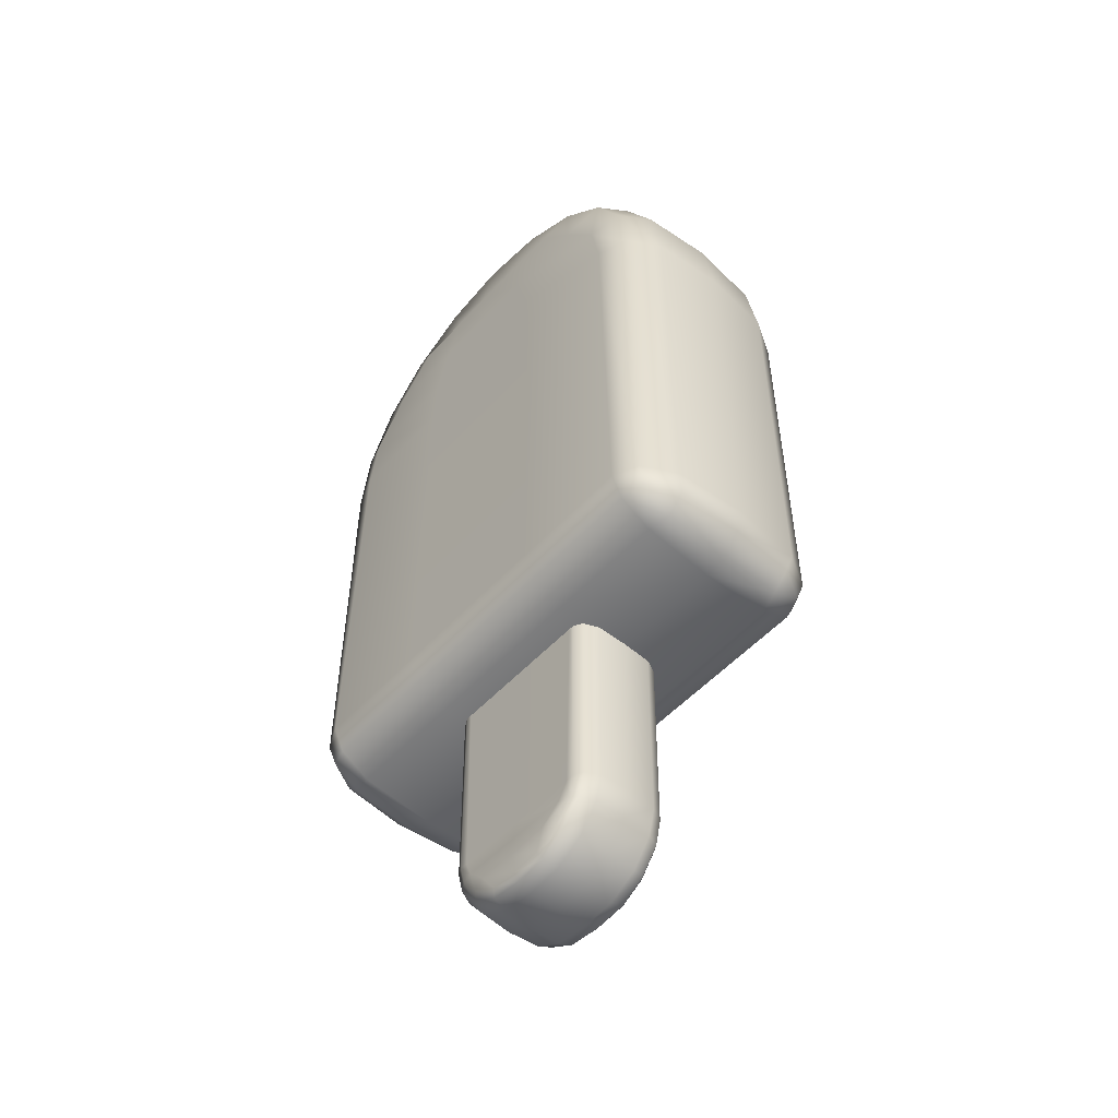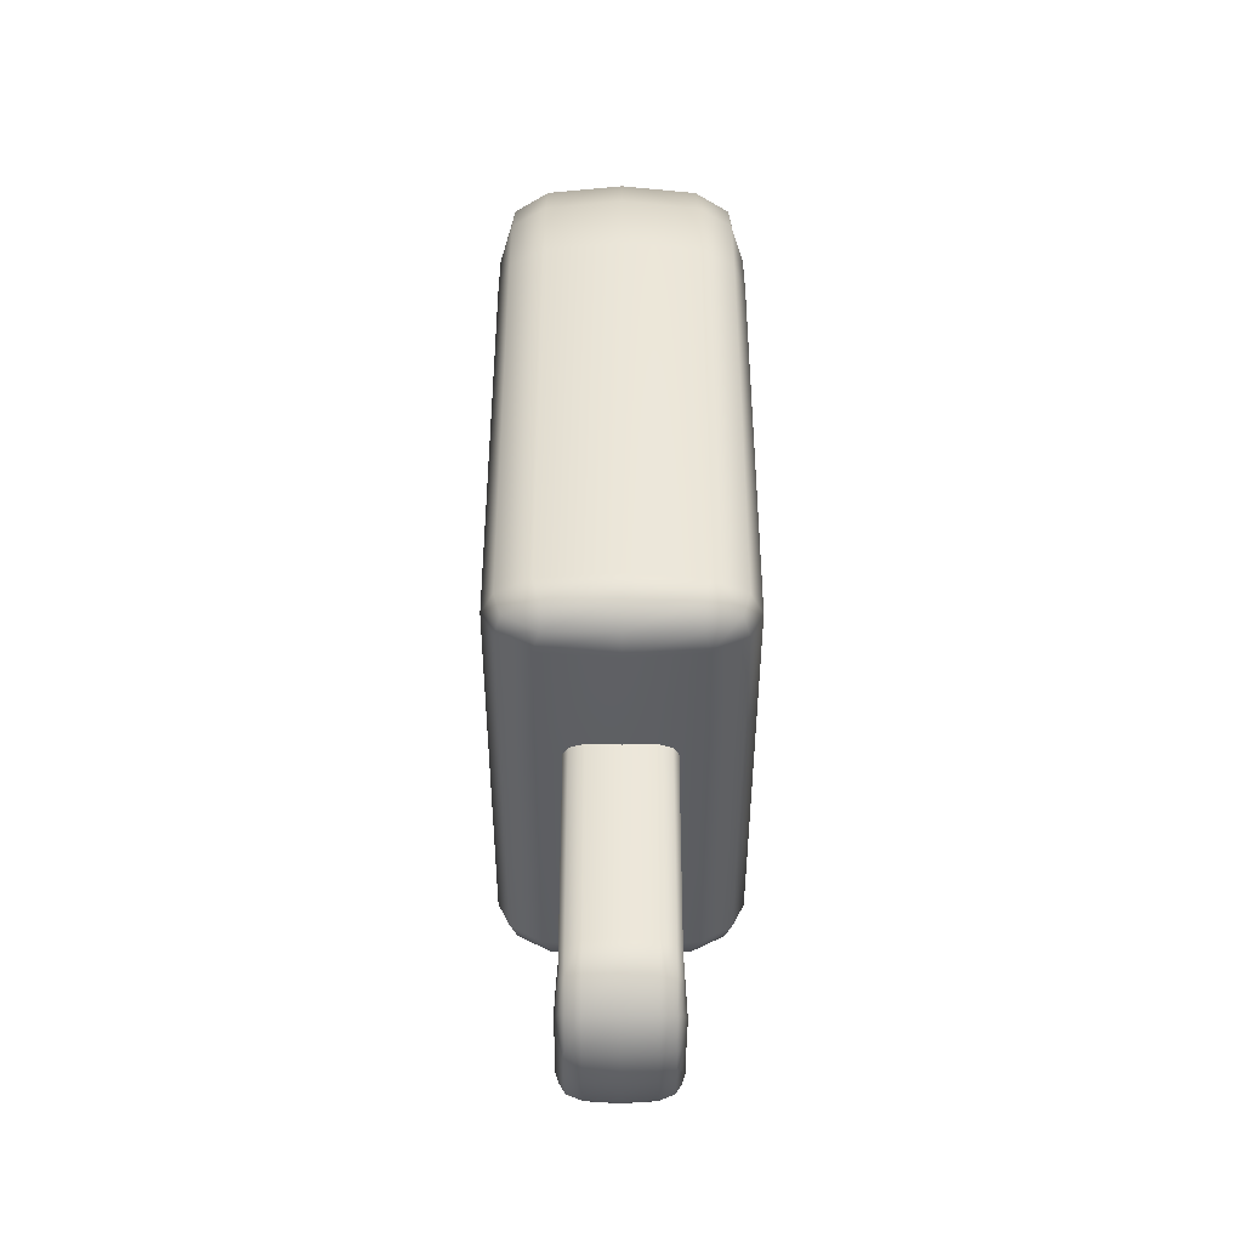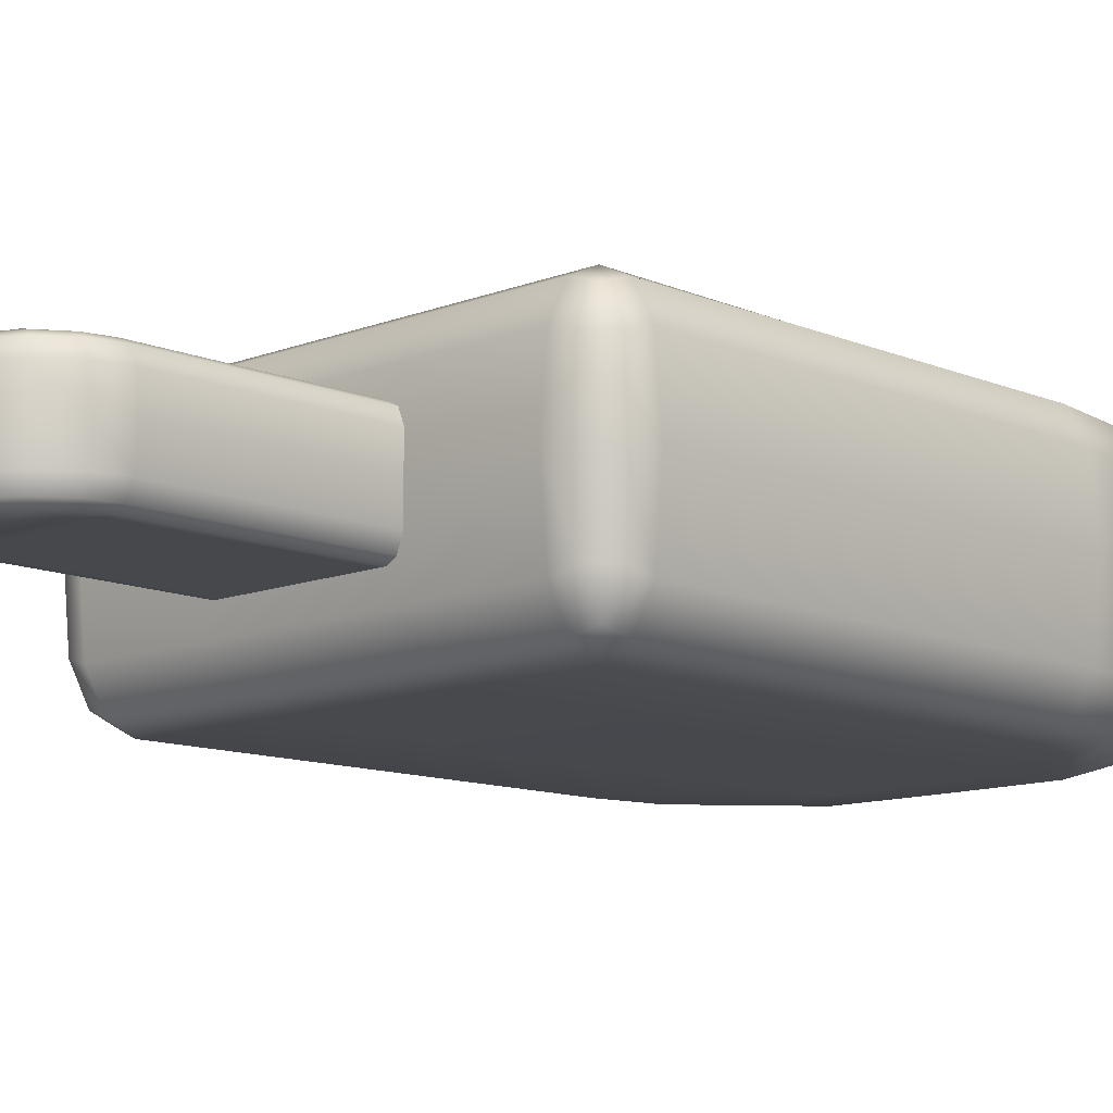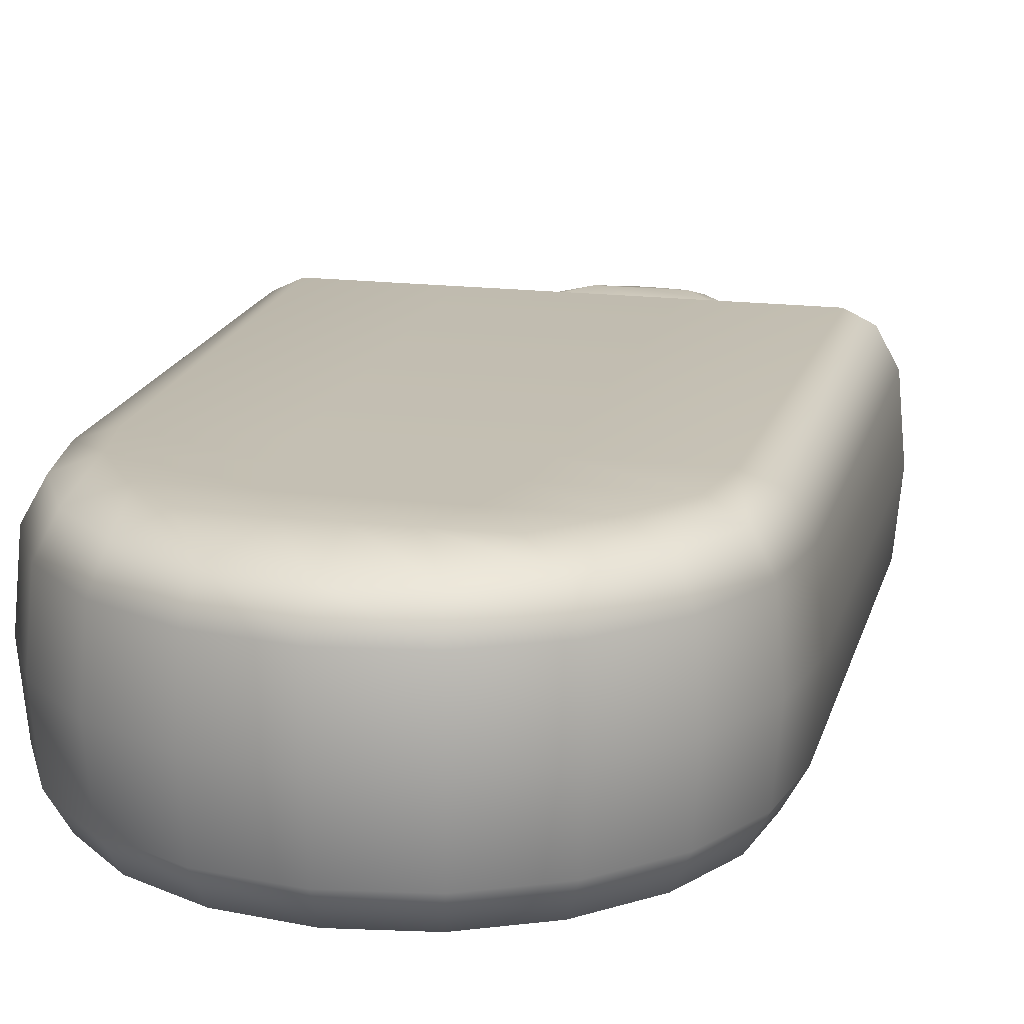
<metadata>
{"format":"obj","ext":"obj","renderer":"f3d","projection":"perspective","resolution":1024,"background":"white","views":[{"elev":-52.6,"azim":48.7,"up":"+Y"},{"elev":-42.2,"azim":89.9,"up":"+Y"},{"elev":-11.4,"azim":44.0,"up":"+Z"},{"elev":17.5,"azim":-166.5,"up":"+Z"}]}
</metadata>
<code>
g popsickle
v 0.08678 -0.127 -0.02768
v 0.08617 -0.389 0.0006936
v 0.08909 -0.127 0.0006936
v 0.08392 -0.3892 -0.02768
v 0.07957 -0.4144 0.0006936
v 0.07777 -0.3898 -0.04046
v 0.08046 -0.127 -0.04046
v 0.0775 -0.414 -0.02768
v 0.0605 -0.4396 0.0006936
v 0.05893 -0.4384 -0.02768
v 0.03256 -0.4559 0.0006936
v 0.06934 -0.3905 -0.04514
v 0.07184 -0.127 -0.04514
v 0.07185 -0.413 -0.04046
v 0.0317 -0.4542 -0.02768
v 7.004e-06 -0.4592 0.0006936
v 0.06414 -0.4116 -0.04514
v 0.05462 -0.4353 -0.04046
v 0.06207 -0.3913 -0.04514
v 0.06759 -0.127 -0.04514
v 7.004e-06 -0.4574 -0.02768
v -0.03256 -0.4559 0.0006936
v 0.05404 -0.4094 -0.04691
v 0.04872 -0.431 -0.04514
v 0.02938 -0.4496 -0.04046
v -0.001184 -0.3913 -0.04514
v -0.001829 -0.127 -0.04514
v -0.0317 -0.4542 -0.02768
v -0.0605 -0.4396 0.0006936
v 7.004e-06 -0.4526 -0.04046
v 0.0262 -0.4434 -0.04514
v -0.05893 -0.4384 -0.02768
v -0.07957 -0.4144 0.0006936
v 0.03703 -0.4267 -0.04873
v -0.0009459 -0.4092 -0.04664
v -0.06207 -0.3913 -0.04514
v -0.06759 -0.127 -0.04514
v 7.004e-06 -0.446 -0.04514
v -0.02938 -0.4496 -0.04046
v -0.0004274 -0.4278 -0.04831
v -0.05404 -0.4094 -0.04691
v -0.06934 -0.3905 -0.04514
v -0.07184 -0.127 -0.04514
v -0.0262 -0.4434 -0.04514
v -0.03703 -0.4267 -0.04873
v -0.06414 -0.4116 -0.04514
v -0.07777 -0.3898 -0.04046
v -0.08046 -0.127 -0.04046
v -0.05462 -0.4353 -0.04046
v -0.04872 -0.431 -0.04514
v -0.07185 -0.413 -0.04046
v -0.08392 -0.3892 -0.02768
v -0.08678 -0.127 -0.02768
v -0.08909 -0.127 0.0006936
v -0.08617 -0.389 0.0006936
v -0.0775 -0.414 -0.02768
v -0.08617 -0.389 0.0006936
v -0.08909 -0.127 0.0006936
v -0.08678 -0.127 0.02907
v -0.08392 -0.3892 0.02907
v -0.07957 -0.4144 0.0006936
v -0.07777 -0.3898 0.04185
v -0.08046 -0.127 0.04185
v -0.0775 -0.414 0.02907
v -0.0605 -0.4396 0.0006936
v -0.05893 -0.4384 0.02907
v -0.03256 -0.4559 0.0006936
v -0.06934 -0.3905 0.04653
v -0.07184 -0.127 0.04653
v -0.07185 -0.413 0.04185
v -0.0317 -0.4542 0.02907
v 7.004e-06 -0.4592 0.0006936
v -0.06414 -0.4116 0.04653
v -0.05462 -0.4353 0.04185
v -0.06207 -0.3913 0.04653
v -0.06759 -0.127 0.04653
v 7.004e-06 -0.4574 0.02907
v 0.03256 -0.4559 0.0006936
v -0.02938 -0.4496 0.04185
v -0.05404 -0.4094 0.0483
v -0.04872 -0.431 0.04653
v -0.001184 -0.3913 0.04653
v -0.001829 -0.127 0.04653
v 0.0317 -0.4542 0.02907
v 0.0605 -0.4396 0.0006936
v 7.004e-06 -0.4526 0.04185
v -0.0262 -0.4434 0.04653
v 0.05893 -0.4384 0.02907
v 0.07957 -0.4144 0.0006936
v -0.03703 -0.4267 0.05012
v -0.0009459 -0.4092 0.04803
v 0.06207 -0.3913 0.04653
v 0.06759 -0.127 0.04653
v 0.02938 -0.4496 0.04185
v 7.004e-06 -0.446 0.04653
v -0.0004274 -0.4278 0.0497
v 0.05404 -0.4094 0.0483
v 0.06934 -0.3905 0.04653
v 0.07184 -0.127 0.04653
v 0.0262 -0.4434 0.04653
v 0.03703 -0.4267 0.05012
v 0.06414 -0.4116 0.04653
v 0.07777 -0.3898 0.04185
v 0.08046 -0.127 0.04185
v 0.05462 -0.4353 0.04185
v 0.04872 -0.431 0.04653
v 0.07185 -0.413 0.04185
v 0.08392 -0.3892 0.02907
v 0.08678 -0.127 0.02907
v 0.08909 -0.127 0.0006936
v 0.08617 -0.389 0.0006936
v 0.0775 -0.414 0.02907
v -0.2124 -0.2033 7.004e-06
v -0.229 -0.1867 7.004e-06
v -0.2256 -0.1837 0.06161
v -0.235 -0.1641 7.004e-06
v -0.2093 -0.1999 0.06161
v -0.1897 -0.2094 7.004e-06
v -0.229 -0.1641 0.06713
v -0.235 0.2241 -7.004e-06
v -0.1897 -0.2033 0.06713
v -0.07785 -0.2094 7.004e-06
v -0.2093 -0.1837 0.09081
v -0.07796 -0.2033 0.06713
v 0.007112 -0.2094 7.004e-06
v -0.1897 -0.1867 0.09694
v -0.2124 -0.1641 0.09694
v -0.229 0.2236 0.06713
v 0.006915 -0.2033 0.06712
v 0.07939 -0.2094 7.004e-06
v -0.07826 -0.1867 0.09694
v -0.2177 0.2949 0.06713
v -0.2235 0.2968 -7.004e-06
v -0.2124 0.2223 0.09694
v -0.1897 -0.1641 0.1079
v 0.07928 -0.2033 0.06713
v 0.1897 -0.2094 7.004e-06
v 0.006397 -0.1868 0.09694
v -0.07866 -0.1641 0.1079
v -0.1821 0.2241 0.1079
v 0.1897 -0.2033 0.06713
v 0.2124 -0.2033 7.004e-06
v 0.07896 -0.1867 0.09694
v 0.005668 -0.1641 0.1079
v 0.2093 -0.1999 0.06161
v 0.229 -0.1867 7.004e-06
v 0.1897 -0.1867 0.09694
v 0.2256 -0.1837 0.06161
v 0.235 -0.1641 7.004e-06
v -0.2017 0.2897 0.09694
v -0.07671 0.2241 0.1079
v 0.07852 -0.1641 0.1079
v 0.2093 -0.1837 0.09081
v 0.1897 -0.1641 0.1079
v 0.003356 0.2241 0.1079
v -0.1725 0.2759 0.1079
v 0.2124 -0.1641 0.09694
v 0.07414 0.2241 0.1079
v -0.07266 0.2759 0.1079
v -0.1363 0.3259 0.1079
v 0.003188 0.2759 0.1079
v 0.1821 0.2241 0.1079
v 0.229 -0.1641 0.06713
v 0.2124 0.2223 0.09694
v 0.229 0.2236 0.06713
v 0.235 0.2241 -7.004e-06
v 0.2235 0.2968 -7.004e-06
v 0.07021 0.2759 0.1079
v -0.05743 0.3259 0.1079
v 0.1725 0.2759 0.1079
v 0.2177 0.2949 0.06713
v 0.1902 0.3623 -7.004e-06
v 0.2017 0.2897 0.09694
v 0.1852 0.3587 0.06713
v 0.1382 0.4143 -7.004e-06
v 0.002515 0.3259 0.1079
v 0.1716 0.3488 0.09694
v 0.1345 0.4093 0.06713
v 0.07264 0.4477 -7.004e-06
v 0.05548 0.3259 0.1079
v 0.1363 0.3259 0.1079
v 0.1247 0.3957 0.09694
v 0.07073 0.4418 0.06713
v 7.004e-06 0.4592 -7.004e-06
v 7.004e-06 0.453 0.06713
v -0.07264 0.4477 -7.004e-06
v 0.06555 0.4258 0.09694
v 0.0995 0.3684 0.1079
v 0.03987 0.3694 0.1079
v 0.0008058 0.3701 0.1079
v 7.004e-06 0.4362 0.09694
v -0.07073 0.4418 0.06713
v -0.1382 0.4143 -7.004e-06
v -0.0399 0.3693 0.1079
v -0.06555 0.4258 0.09694
v -0.1345 0.4093 0.06713
v -0.1902 0.3623 -7.004e-06
v -0.09349 0.3684 0.1079
v -0.1247 0.3957 0.09694
v -0.1852 0.3587 0.06713
v -0.1716 0.3488 0.09694
v 0.235 0.2241 -7.004e-06
v 0.229 -0.1641 -0.06713
v 0.235 -0.1641 7.004e-06
v 0.229 -0.1867 7.004e-06
v 0.2256 -0.1837 -0.06161
v 0.2124 -0.2033 7.004e-06
v 0.2093 -0.1999 -0.06161
v 0.1897 -0.2094 7.004e-06
v 0.2093 -0.1837 -0.09081
v 0.1897 -0.2033 -0.06713
v 0.07939 -0.2094 7.004e-06
v 0.07928 -0.2033 -0.06713
v 0.007112 -0.2094 7.004e-06
v 0.1897 -0.1867 -0.09694
v 0.2124 -0.1641 -0.09694
v 0.229 0.2236 -0.06713
v 0.006915 -0.2033 -0.06712
v -0.07785 -0.2094 7.004e-06
v 0.07896 -0.1867 -0.09694
v 0.2177 0.2949 -0.06713
v 0.2235 0.2968 -7.004e-06
v 0.2124 0.2223 -0.09694
v 0.1897 -0.1641 -0.1079
v -0.07796 -0.2033 -0.06713
v -0.1897 -0.2094 7.004e-06
v 0.006397 -0.1868 -0.09694
v 0.07852 -0.1641 -0.1079
v 0.1821 0.2241 -0.1079
v -0.1897 -0.2033 -0.06713
v -0.2124 -0.2033 7.004e-06
v -0.07826 -0.1867 -0.09694
v 0.005668 -0.1641 -0.1079
v -0.2093 -0.1999 -0.06161
v -0.229 -0.1867 7.004e-06
v -0.1897 -0.1867 -0.09694
v 0.2017 0.2897 -0.09694
v 0.07414 0.2241 -0.1079
v -0.07866 -0.1641 -0.1079
v 0.1725 0.2759 -0.1079
v 0.003356 0.2241 -0.1079
v 0.07021 0.2759 -0.1079
v 0.1363 0.3259 -0.1079
v 0.1716 0.3488 -0.09694
v 0.1852 0.3587 -0.06713
v 0.1902 0.3623 -7.004e-06
v 0.1345 0.4093 -0.06713
v 0.1382 0.4143 -7.004e-06
v 0.1247 0.3957 -0.09694
v 0.0995 0.3684 -0.1079
v 0.05548 0.3259 -0.1079
v 0.003188 0.2759 -0.1079
v 0.07073 0.4418 -0.06713
v 0.07264 0.4477 -7.004e-06
v 0.06555 0.4258 -0.09694
v 0.03987 0.3694 -0.1079
v 7.004e-06 0.453 -0.06713
v 7.004e-06 0.4592 -7.004e-06
v 0.002515 0.3259 -0.1079
v -0.07671 0.2241 -0.1079
v 7.004e-06 0.4362 -0.09694
v 0.0008058 0.3701 -0.1079
v -0.07073 0.4418 -0.06713
v -0.07264 0.4477 -7.004e-06
v -0.07266 0.2759 -0.1079
v -0.1897 -0.1641 -0.1079
v -0.06555 0.4258 -0.09694
v -0.0399 0.3693 -0.1079
v -0.05743 0.3259 -0.1079
v -0.1345 0.4093 -0.06713
v -0.1382 0.4143 -7.004e-06
v -0.1821 0.2241 -0.1079
v -0.2093 -0.1837 -0.09081
v -0.1247 0.3957 -0.09694
v -0.09349 0.3684 -0.1079
v -0.1363 0.3259 -0.1079
v -0.1725 0.2759 -0.1079
v -0.1716 0.3488 -0.09694
v -0.2124 -0.1641 -0.09694
v -0.2256 -0.1837 -0.06161
v -0.229 -0.1641 -0.06713
v -0.235 -0.1641 7.004e-06
v -0.2124 0.2223 -0.09694
v -0.229 0.2236 -0.06713
v -0.235 0.2241 -7.004e-06
v -0.2235 0.2968 -7.004e-06
v -0.2017 0.2897 -0.09694
v -0.2177 0.2949 -0.06713
v -0.1902 0.3623 -7.004e-06
v -0.1852 0.3587 -0.06713
g popsickle_0
f 3 2 1
f 2 4 1
f 2 5 4
f 4 6 1
f 6 7 1
f 5 8 4
f 4 8 6
f 5 9 8
f 9 10 8
f 9 11 10
f 6 12 7
f 12 13 7
f 8 14 6
f 8 10 14
f 11 15 10
f 11 16 15
f 14 17 6
f 17 12 6
f 10 18 14
f 10 15 18
f 14 18 17
f 12 19 13
f 19 20 13
f 16 21 15
f 16 22 21
f 17 23 12
f 23 19 12
f 18 24 17
f 17 24 23
f 15 25 18
f 15 21 25
f 18 25 24
f 19 26 20
f 26 27 20
f 22 28 21
f 22 29 28
f 21 30 25
f 21 28 30
f 25 31 24
f 25 30 31
f 29 32 28
f 29 33 32
f 34 24 31
f 24 34 23
f 23 35 19
f 35 26 19
f 26 36 27
f 36 37 27
f 30 38 31
f 31 38 34
f 28 39 30
f 30 39 38
f 28 32 39
f 34 40 23
f 38 40 34
f 40 35 23
f 35 41 26
f 41 36 26
f 36 42 37
f 42 43 37
f 39 44 38
f 38 44 40
f 40 45 35
f 45 41 35
f 44 45 40
f 41 46 36
f 46 41 45
f 46 42 36
f 42 47 43
f 47 48 43
f 39 49 44
f 32 49 39
f 50 45 44
f 50 46 45
f 49 50 44
f 46 51 42
f 51 46 50
f 51 47 42
f 49 51 50
f 47 52 48
f 52 47 51
f 52 53 48
f 54 53 52
f 55 54 52
f 32 56 49
f 56 51 49
f 56 52 51
f 55 52 56
f 33 56 32
f 33 55 56
f 59 58 57
f 60 59 57
f 60 57 61
f 59 60 62
f 63 59 62
f 64 60 61
f 62 60 64
f 64 61 65
f 66 64 65
f 66 65 67
f 63 62 68
f 69 63 68
f 70 62 64
f 70 64 66
f 71 66 67
f 71 67 72
f 62 70 73
f 68 62 73
f 74 70 66
f 74 66 71
f 73 70 74
f 69 68 75
f 76 69 75
f 77 71 72
f 77 72 78
f 79 74 71
f 79 71 77
f 68 73 80
f 75 68 80
f 81 73 74
f 81 74 79
f 80 73 81
f 76 75 82
f 83 76 82
f 84 77 78
f 84 78 85
f 86 79 77
f 86 77 84
f 87 81 79
f 87 79 86
f 88 84 85
f 88 85 89
f 90 81 87
f 90 80 81
f 75 80 91
f 82 75 91
f 83 82 92
f 93 83 92
f 94 86 84
f 94 84 88
f 95 87 86
f 90 87 95
f 95 86 94
f 80 90 96
f 96 90 95
f 91 80 96
f 82 91 97
f 92 82 97
f 93 92 98
f 99 93 98
f 100 95 94
f 96 95 100
f 91 96 101
f 97 91 101
f 101 96 100
f 92 97 102
f 97 101 102
f 98 92 102
f 99 98 103
f 104 99 103
f 100 94 105
f 105 94 88
f 106 101 100
f 101 106 102
f 106 100 105
f 98 102 107
f 102 106 107
f 103 98 107
f 106 105 107
f 104 103 108
f 103 107 108
f 109 104 108
f 109 108 110
f 108 111 110
f 105 88 112
f 107 105 112
f 107 112 108
f 108 112 111
f 112 88 89
f 112 89 111
f 115 114 113
f 116 114 115
f 117 115 113
f 117 113 118
f 119 116 115
f 120 116 119
f 121 117 118
f 121 118 122
f 123 115 117
f 119 115 123
f 123 117 121
f 124 121 122
f 124 122 125
f 126 123 121
f 126 121 124
f 127 119 123
f 127 123 126
f 128 120 119
f 128 119 127
f 129 124 125
f 129 125 130
f 131 126 124
f 131 124 129
f 120 128 132
f 133 120 132
f 134 128 127
f 132 128 134
f 135 127 126
f 135 126 131
f 134 127 135
f 136 129 130
f 136 130 137
f 138 131 129
f 138 129 136
f 139 135 131
f 139 131 138
f 140 134 135
f 140 135 139
f 141 136 137
f 141 137 142
f 143 138 136
f 143 136 141
f 144 139 138
f 144 138 143
f 145 141 142
f 145 142 146
f 147 143 141
f 147 141 145
f 148 145 146
f 148 146 149
f 150 134 140
f 150 132 134
f 151 140 139
f 151 139 144
f 152 144 143
f 152 143 147
f 153 147 145
f 153 145 148
f 154 147 153
f 154 152 147
f 155 144 152
f 155 151 144
f 156 140 151
f 156 150 140
f 157 153 148
f 157 154 153
f 158 152 154
f 158 155 152
f 159 156 151
f 159 151 155
f 150 156 160
f 160 156 159
f 161 159 155
f 161 155 158
f 162 158 154
f 162 154 157
f 163 157 148
f 163 148 149
f 164 157 163
f 164 162 157
f 165 163 149
f 165 164 163
f 166 165 149
f 166 167 165
f 168 158 162
f 168 161 158
f 169 159 161
f 169 160 159
f 170 162 164
f 170 168 162
f 167 171 165
f 167 172 171
f 173 164 165
f 171 173 165
f 173 170 164
f 172 174 171
f 171 174 173
f 172 175 174
f 176 161 168
f 176 169 161
f 174 177 173
f 173 177 170
f 175 178 174
f 174 178 177
f 175 179 178
f 180 168 170
f 180 176 168
f 177 181 170
f 181 180 170
f 178 182 177
f 177 182 181
f 179 183 178
f 178 183 182
f 179 184 183
f 184 185 183
f 184 186 185
f 183 187 182
f 183 185 187
f 182 188 181
f 182 187 188
f 188 189 181
f 189 180 181
f 187 189 188
f 190 176 180
f 189 190 180
f 187 191 189
f 185 191 187
f 191 190 189
f 186 192 185
f 185 192 191
f 186 193 192
f 190 194 176
f 194 169 176
f 191 195 190
f 192 195 191
f 195 194 190
f 193 196 192
f 192 196 195
f 193 197 196
f 194 198 169
f 198 160 169
f 195 199 194
f 196 199 195
f 199 198 194
f 197 200 196
f 196 200 199
f 197 133 200
f 133 132 200
f 201 160 198
f 199 201 198
f 200 201 199
f 200 132 201
f 201 150 160
f 132 150 201
f 204 203 202
f 204 205 203
f 205 206 203
f 205 207 206
f 207 208 206
f 207 209 208
f 208 210 206
f 206 210 203
f 209 211 208
f 208 211 210
f 209 212 211
f 212 213 211
f 212 214 213
f 211 215 210
f 211 213 215
f 210 216 203
f 210 215 216
f 203 217 202
f 203 216 217
f 214 218 213
f 214 219 218
f 213 220 215
f 213 218 220
f 217 221 202
f 221 222 202
f 216 223 217
f 217 223 221
f 215 224 216
f 215 220 224
f 216 224 223
f 219 225 218
f 219 226 225
f 218 227 220
f 218 225 227
f 220 228 224
f 220 227 228
f 224 229 223
f 224 228 229
f 226 230 225
f 226 231 230
f 225 232 227
f 225 230 232
f 227 233 228
f 227 232 233
f 231 234 230
f 231 235 234
f 230 236 232
f 230 234 236
f 223 229 237
f 223 237 221
f 228 238 229
f 228 233 238
f 232 239 233
f 232 236 239
f 229 240 237
f 229 238 240
f 233 241 238
f 233 239 241
f 238 242 240
f 238 241 242
f 240 243 237
f 240 242 243
f 237 244 221
f 243 244 237
f 244 245 221
f 221 245 222
f 245 246 222
f 245 247 246
f 247 248 246
f 244 249 245
f 249 247 245
f 243 250 244
f 250 249 244
f 242 251 243
f 243 251 250
f 241 252 242
f 242 252 251
f 247 253 248
f 253 254 248
f 249 255 247
f 255 253 247
f 250 256 249
f 251 256 250
f 256 255 249
f 253 257 254
f 257 258 254
f 251 259 256
f 252 259 251
f 241 260 252
f 239 260 241
f 255 261 253
f 261 257 253
f 256 262 255
f 259 262 256
f 262 261 255
f 257 263 258
f 263 264 258
f 252 265 259
f 260 265 252
f 239 266 260
f 236 266 239
f 261 267 257
f 267 263 257
f 262 268 261
f 268 267 261
f 259 269 262
f 265 269 259
f 269 268 262
f 263 270 264
f 270 271 264
f 260 272 265
f 266 272 260
f 236 273 266
f 234 273 236
f 267 274 263
f 274 270 263
f 268 275 267
f 275 274 267
f 276 275 268
f 275 276 274
f 269 276 268
f 265 277 269
f 277 276 269
f 272 277 265
f 276 278 274
f 274 278 270
f 276 277 278
f 266 279 272
f 273 279 266
f 280 273 234
f 273 280 279
f 235 280 234
f 280 235 281
f 280 281 279
f 235 282 281
f 279 283 272
f 272 283 277
f 279 281 283
f 281 282 284
f 281 284 283
f 282 285 284
f 284 285 286
f 283 287 277
f 283 284 287
f 277 287 278
f 288 284 286
f 284 288 287
f 288 286 289
f 278 287 290
f 287 288 290
f 290 288 289
f 278 290 270
f 290 289 271
f 270 290 271

</code>
